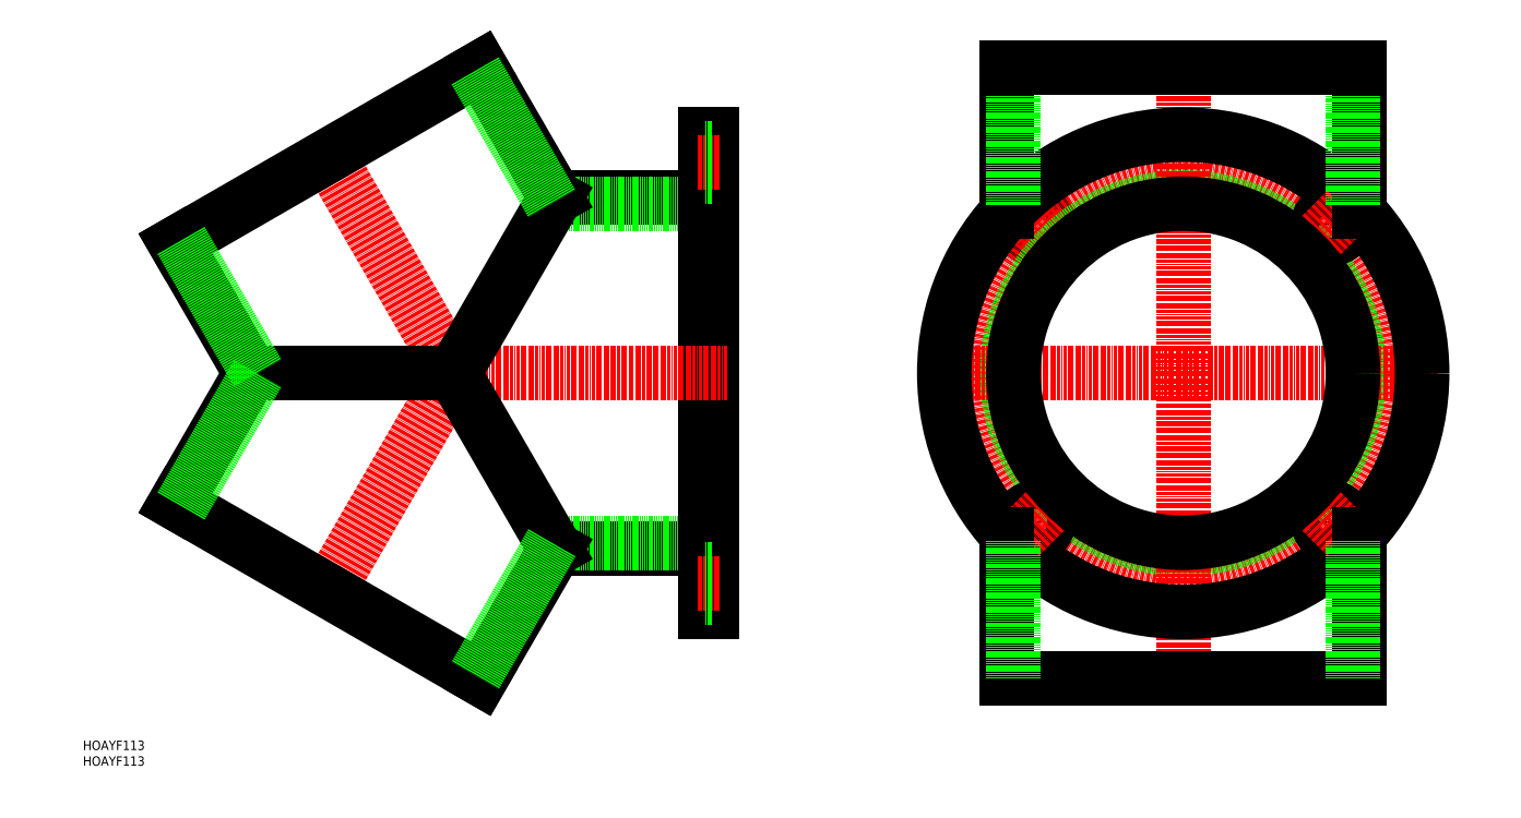
<metadata>
{"format":"dxf","ext":"dxf","renderer":"ezdxf+matplotlib","layout":"modelspace","background":"white","min_lineweight":24,"dpi":150}
</metadata>
<code>
0
SECTION
2
ENTITIES
0
INSERT
8
0
2
*U10
10
0
20
0
30
0
0
INSERT
8
0
2
*U11
10
0
20
0
30
0
0
CIRCLE
8
0
10
302.6
20
172.4
30
0
40
4.5
0
LINE
8
CENTER
10
298
20
177
30
0
11
307.2
21
167.8
31
0
0
CIRCLE
8
CENTER
10
350
20
125
30
0
40
67
0
CIRCLE
8
0
10
350
20
125
30
0
40
56
0
LINE
8
CENTER
10
431
20
125
30
0
11
269
21
125
31
0
0
LINE
8
CENTER
10
350
20
227.3
30
0
11
350
21
22.72
31
0
0
CIRCLE
8
0
10
350
20
125
30
0
40
76
0
CIRCLE
8
0
10
302.6
20
77.62
30
0
40
4.5
0
LINE
8
CENTER
10
298
20
73.03
30
0
11
307.2
21
82.22
31
0
0
CIRCLE
8
0
10
397.4
20
77.62
30
0
40
4.5
0
LINE
8
CENTER
10
402
20
73.03
30
0
11
392.8
21
82.22
31
0
0
CIRCLE
8
0
10
397.4
20
172.4
30
0
40
4.5
0
LINE
8
CENTER
10
402
20
177
30
0
11
392.8
21
167.8
31
0
0
CIRCLE
8
0
10
350
20
125
30
0
40
54
0
LINE
8
0
10
406
20
27.72
30
0
11
406
21
73.62
31
0
0
LINE
8
0
10
294
20
27.72
30
0
11
294
21
73.62
31
0
0
LINE
8
0
10
406
20
27.72
30
0
11
294
21
27.72
31
0
0
LINE
8
0
10
404
20
27.72
30
0
11
404
21
71.52
31
0
0
LINE
8
0
10
296
20
27.72
30
0
11
296
21
71.52
31
0
0
LINE
8
0
10
200
20
201
30
0
11
200
21
49
31
0
0
LINE
8
0
10
200
20
49
30
0
11
198
21
49
31
0
0
LINE
8
CENTER
10
74.5
20
200.3
30
0
11
118
21
125
31
0
0
LINE
8
0
10
198
20
69
30
0
11
150.3
21
69
31
0
0
LINE
8
0
10
200
20
71
30
0
11
149.2
21
71
31
0
0
LINE
8
0
10
198
20
181
30
0
11
150.3
21
181
31
0
0
LINE
8
0
10
200
20
179
30
0
11
149.2
21
179
31
0
0
LINE
8
0
10
200
20
201
30
0
11
198
21
201
31
0
0
LINE
8
0
10
198
20
201
30
0
11
198
21
49
31
0
0
LINE
8
CENTER
10
202.5
20
192
30
0
11
195.5
21
192
31
0
0
LINE
8
0
10
200
20
187.5
30
0
11
198
21
187.5
31
0
0
LINE
8
0
10
200
20
196.5
30
0
11
198
21
196.5
31
0
0
LINE
8
CENTER
10
202.5
20
58
30
0
11
195.5
21
58
31
0
0
LINE
8
0
10
200
20
53.5
30
0
11
198
21
53.5
31
0
0
LINE
8
0
10
200
20
62.5
30
0
11
198
21
62.5
31
0
0
LINE
8
CENTER
10
74.5
20
49.66
30
0
11
118
21
125
31
0
0
LINE
8
CENTER
10
205
20
125
30
0
11
118
21
125
31
0
0
LINE
8
0
10
126.5
20
222.3
30
0
11
150.3
21
181
31
0
0
LINE
8
0
10
29.5
20
166.3
30
0
11
53.34
21
125
31
0
0
LINE
8
0
10
29.5
20
83.72
30
0
11
53.34
21
125
31
0
0
LINE
8
0
10
150.3
20
69
30
0
11
126.5
21
27.72
31
0
0
LINE
8
0
10
150.3
20
69
30
0
11
118
21
125
31
0
0
LINE
8
0
10
118
20
125
30
0
11
150.3
21
181
31
0
0
LINE
8
0
10
53.34
20
125
30
0
11
118
21
125
31
0
0
LINE
8
0
10
29.5
20
166.3
30
0
11
126.5
21
222.3
31
0
0
LINE
8
0
10
29.5
20
83.72
30
0
11
126.5
21
27.72
31
0
0
LINE
8
0
10
124.8
20
221.3
30
0
11
149.2
21
179
31
0
0
LINE
8
0
10
31.23
20
167.3
30
0
11
55.65
21
125
31
0
0
LINE
8
0
10
31.23
20
82.72
30
0
11
55.65
21
125
31
0
0
LINE
8
0
10
149.2
20
71
30
0
11
124.8
21
28.72
31
0
0
LINE
8
0
10
406
20
222.3
30
0
11
406
21
176.4
31
0
0
LINE
8
0
10
404
20
222.3
30
0
11
404
21
178.5
31
0
0
LINE
8
0
10
294
20
222.3
30
0
11
294
21
176.4
31
0
0
LINE
8
0
10
296
20
222.3
30
0
11
296
21
178.5
31
0
0
LINE
8
0
10
406
20
222.3
30
0
11
294
21
222.3
31
0
0
ENDSEC
0
EOF

</code>
